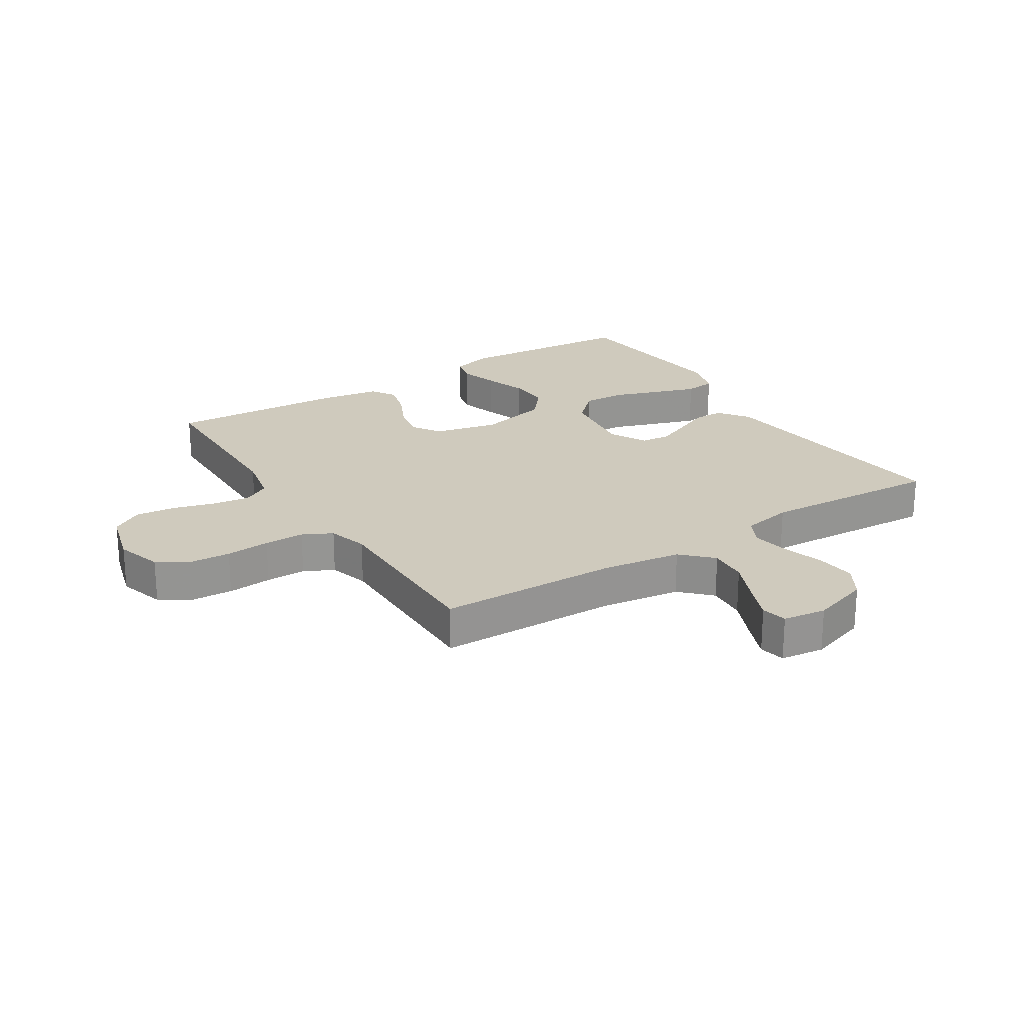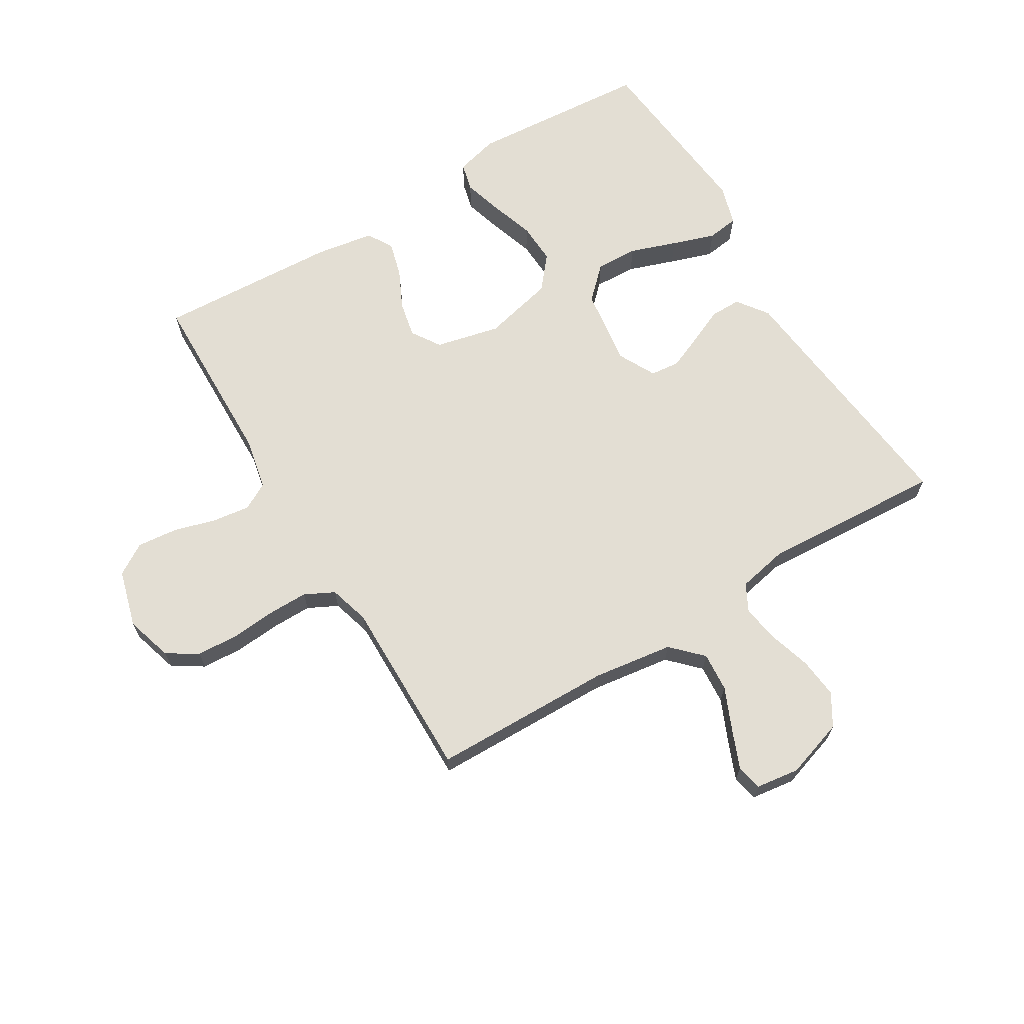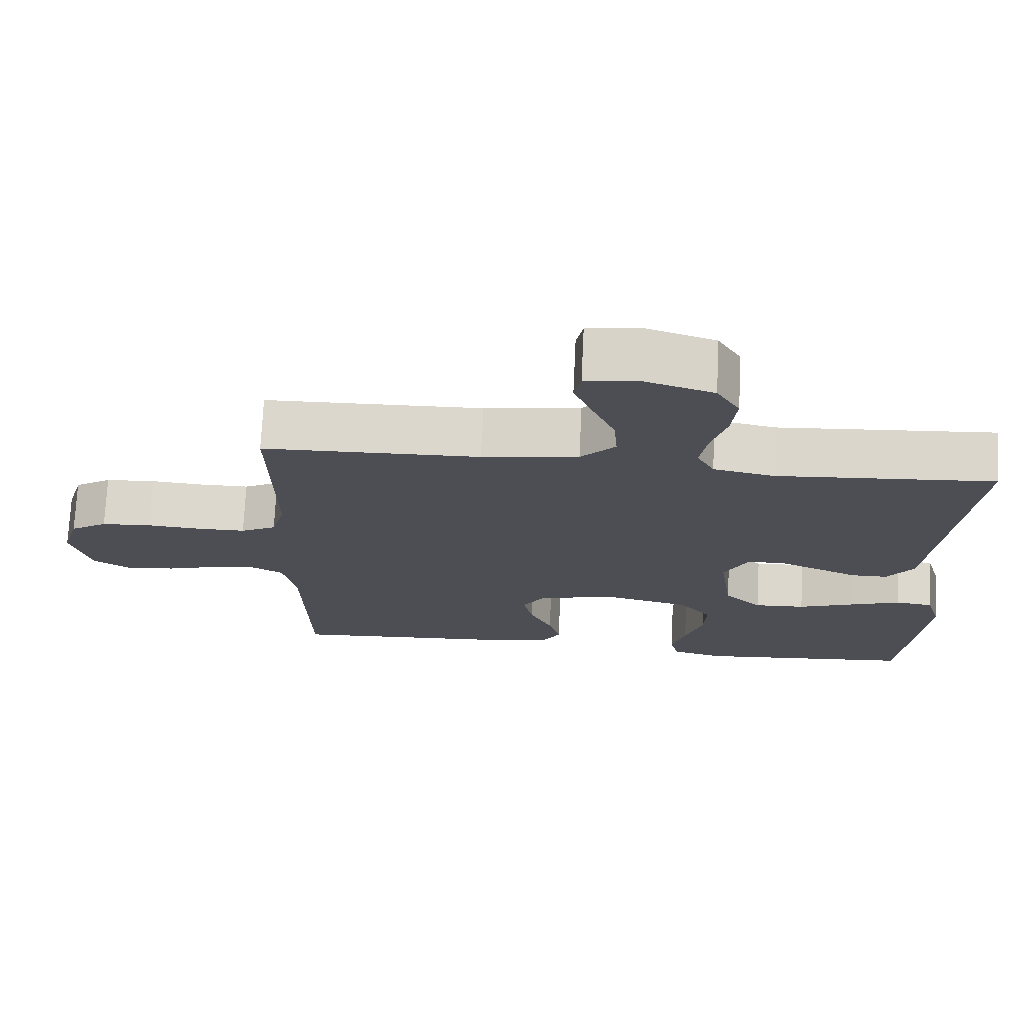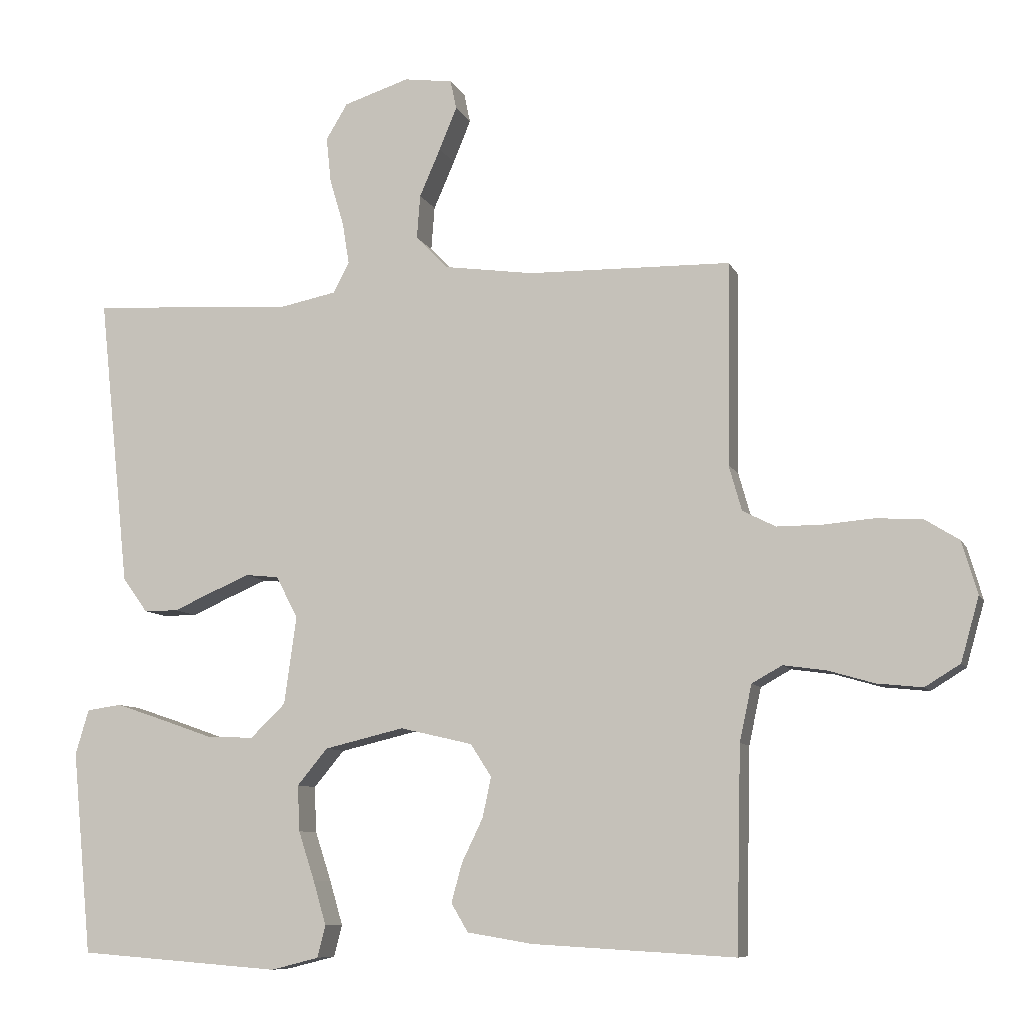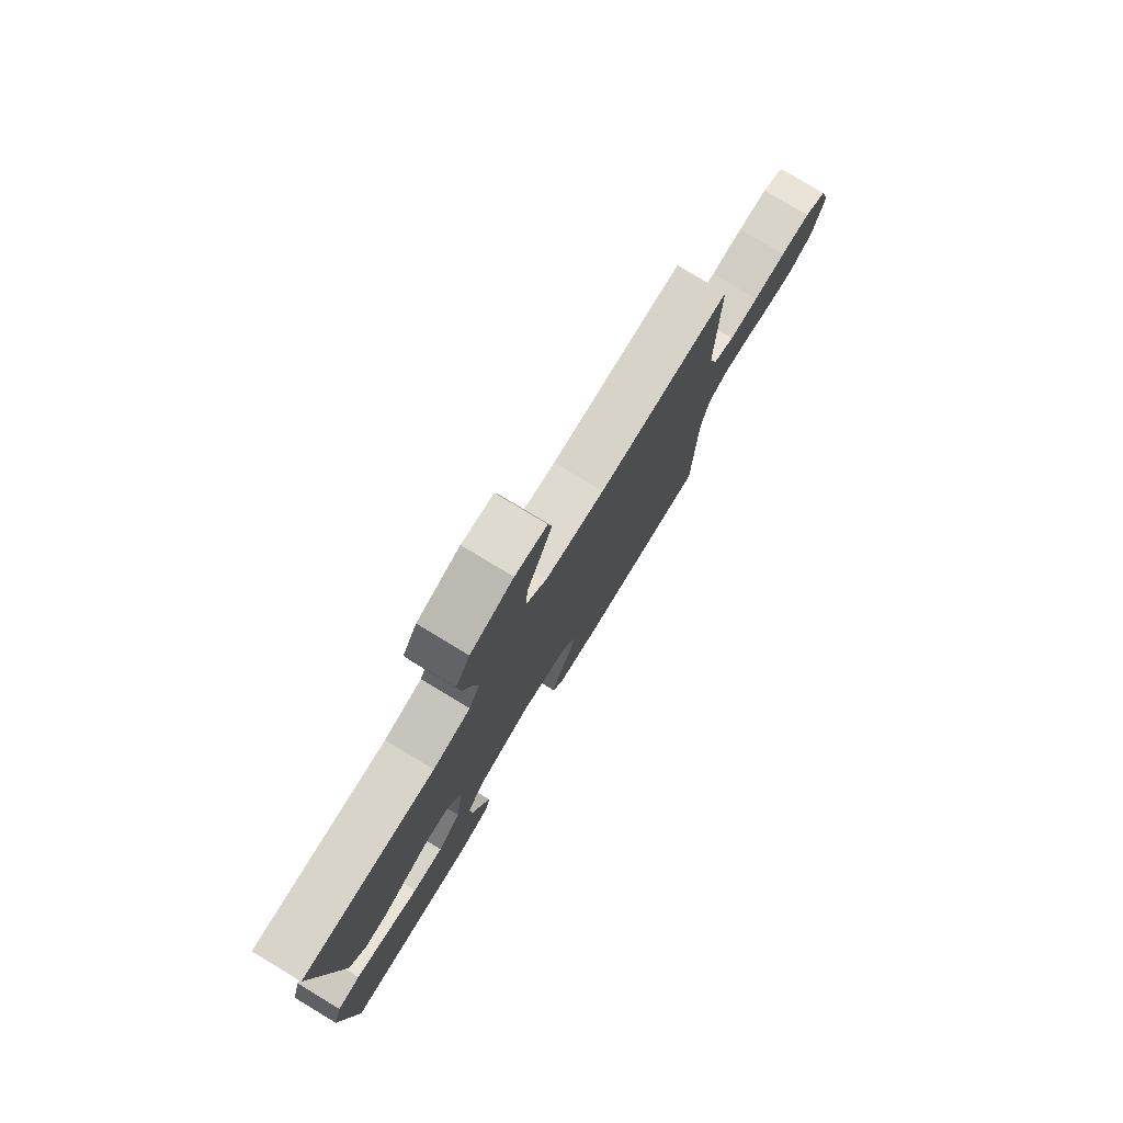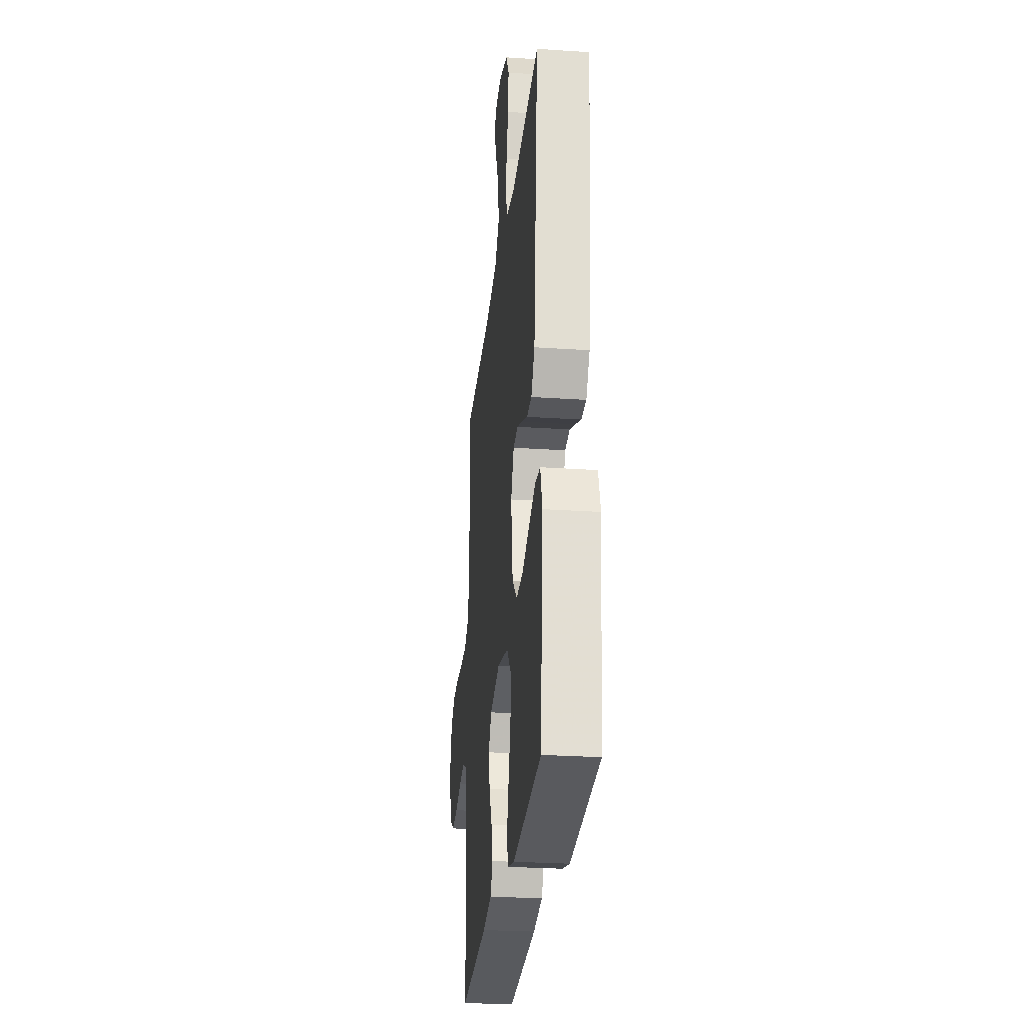
<metadata>
{"format":"obj","ext":"obj","renderer":"f3d","projection":"perspective","resolution":1024,"background":"white","views":[{"elev":23.1,"azim":-32.6,"up":"+Y"},{"elev":67.2,"azim":-31.3,"up":"+Y"},{"elev":72.6,"azim":2.7,"up":"+Z"},{"elev":-8.6,"azim":-163.5,"up":"+Z"},{"elev":78.5,"azim":121.1,"up":"+Z"},{"elev":-27.3,"azim":84.1,"up":"+Z"}]}
</metadata>
<code>
v 0.5 0.07 -0.5
v 0.2 0.07 -0.523
v 0.129 0.07 -0.505
v 0.117 0.07 -0.458
v 0.136 0.07 -0.393
v 0.16 0.07 -0.32
v 0.163 0.07 -0.252
v 0.118 0.07 -0.198
v 0 0.07 -0.17
v -0.107 0.07 -0.195
v -0.138 0.07 -0.243
v -0.125 0.07 -0.303
v -0.094 0.07 -0.367
v -0.078 0.07 -0.425
v -0.103 0.07 -0.467
v -0.2 0.07 -0.483
v -0.5 0.07 -0.5
v -0.507 0.07 -0.2
v -0.525 0.07 -0.116
v -0.57 0.07 -0.091
v -0.633 0.07 -0.1
v -0.702 0.07 -0.12
v -0.769 0.07 -0.127
v -0.821 0.07 -0.095
v -0.848 0.07 0
v -0.825 0.07 0.078
v -0.774 0.07 0.11
v -0.705 0.07 0.114
v -0.631 0.07 0.108
v -0.564 0.07 0.108
v -0.515 0.07 0.133
v -0.496 0.07 0.2
v -0.5 0.07 0.5
v -0.2 0.07 0.506
v -0.067 0.07 0.525
v -0.019 0.07 0.574
v -0.024 0.07 0.639
v -0.055 0.07 0.71
v -0.081 0.07 0.773
v -0.072 0.07 0.816
v 0 0.07 0.826
v 0.097 0.07 0.795
v 0.129 0.07 0.742
v 0.122 0.07 0.675
v 0.101 0.07 0.605
v 0.091 0.07 0.543
v 0.115 0.07 0.498
v 0.2 0.07 0.481
v 0.5 0.07 0.5
v 0.468 0.07 0.2
v 0.454 0.07 0.068
v 0.417 0.07 0.017
v 0.366 0.07 0.017
v 0.307 0.07 0.043
v 0.25 0.07 0.067
v 0.201 0.07 0.062
v 0.169 0.07 0
v 0.187 0.07 -0.13
v 0.239 0.07 -0.18
v 0.309 0.07 -0.177
v 0.386 0.07 -0.15
v 0.457 0.07 -0.126
v 0.509 0.07 -0.133
v 0.529 0.07 -0.2
v 0.5 0 -0.5
v 0.2 0 -0.523
v 0.129 0 -0.505
v 0.117 0 -0.458
v 0.136 0 -0.393
v 0.16 0 -0.32
v 0.163 0 -0.252
v 0.118 0 -0.198
v 0 0 -0.17
v -0.107 0 -0.195
v -0.138 0 -0.243
v -0.125 0 -0.303
v -0.094 0 -0.367
v -0.078 0 -0.425
v -0.103 0 -0.467
v -0.2 0 -0.483
v -0.5 0 -0.5
v -0.507 0 -0.2
v -0.525 0 -0.116
v -0.57 0 -0.091
v -0.633 0 -0.1
v -0.702 0 -0.12
v -0.769 0 -0.127
v -0.821 0 -0.095
v -0.848 0 0
v -0.825 0 0.078
v -0.774 0 0.11
v -0.705 0 0.114
v -0.631 0 0.108
v -0.564 0 0.108
v -0.515 0 0.133
v -0.496 0 0.2
v -0.5 0 0.5
v -0.2 0 0.506
v -0.067 0 0.525
v -0.019 0 0.574
v -0.024 0 0.639
v -0.055 0 0.71
v -0.081 0 0.773
v -0.072 0 0.816
v 0 0 0.826
v 0.097 0 0.795
v 0.129 0 0.742
v 0.122 0 0.675
v 0.101 0 0.605
v 0.091 0 0.543
v 0.115 0 0.498
v 0.2 0 0.481
v 0.5 0 0.5
v 0.468 0 0.2
v 0.454 0 0.068
v 0.417 0 0.017
v 0.366 0 0.017
v 0.307 0 0.043
v 0.25 0 0.067
v 0.201 0 0.062
v 0.169 0 0
v 0.187 0 -0.13
v 0.239 0 -0.18
v 0.309 0 -0.177
v 0.386 0 -0.15
v 0.457 0 -0.126
v 0.509 0 -0.133
v 0.529 0 -0.2
f 60 61 62 63
f 60 63 64 1
f 51 52 53 54
f 50 51 54 55
f 48 49 50 55
f 47 48 55 56
f 42 43 44 45
f 42 45 46
f 41 42 46
f 40 41 46
f 37 38 39 40
f 37 40 46 47
f 32 33 34
f 31 32 34 35
f 26 27 28 29
f 26 29 30
f 25 26 30
f 24 25 30
f 21 22 23 24
f 20 21 24 30
f 19 20 30 31
f 15 16 17 18
f 12 13 14 15
f 11 12 15 18
f 10 11 18 19
f 3 4 5 6
f 1 2 3 6
f 59 60 1 6
f 58 59 6 7
f 57 58 7 8
f 37 47 56 57
f 36 37 57 8
f 35 36 8 9
f 19 31 35
f 9 10 19 35
f 127 126 125 124
f 65 128 127 124
f 118 117 116 115
f 119 118 115 114
f 119 114 113 112
f 120 119 112 111
f 109 108 107 106
f 110 109 106
f 110 106 105
f 110 105 104
f 104 103 102 101
f 111 110 104 101
f 98 97 96
f 99 98 96 95
f 93 92 91 90
f 94 93 90
f 94 90 89
f 94 89 88
f 88 87 86 85
f 94 88 85 84
f 95 94 84 83
f 82 81 80 79
f 79 78 77 76
f 82 79 76 75
f 83 82 75 74
f 70 69 68 67
f 70 67 66 65
f 70 65 124 123
f 71 70 123 122
f 72 71 122 121
f 121 120 111 101
f 72 121 101 100
f 73 72 100 99
f 99 95 83
f 99 83 74 73
f 1 65 66 2
f 2 66 67 3
f 3 67 68 4
f 4 68 69 5
f 5 69 70 6
f 6 70 71 7
f 7 71 72 8
f 8 72 73 9
f 9 73 74 10
f 10 74 75 11
f 11 75 76 12
f 12 76 77 13
f 13 77 78 14
f 14 78 79 15
f 15 79 80 16
f 16 80 81 17
f 17 81 82 18
f 18 82 83 19
f 19 83 84 20
f 20 84 85 21
f 21 85 86 22
f 22 86 87 23
f 23 87 88 24
f 24 88 89 25
f 25 89 90 26
f 26 90 91 27
f 27 91 92 28
f 28 92 93 29
f 29 93 94 30
f 30 94 95 31
f 31 95 96 32
f 32 96 97 33
f 33 97 98 34
f 34 98 99 35
f 35 99 100 36
f 36 100 101 37
f 37 101 102 38
f 38 102 103 39
f 39 103 104 40
f 40 104 105 41
f 41 105 106 42
f 42 106 107 43
f 43 107 108 44
f 44 108 109 45
f 45 109 110 46
f 46 110 111 47
f 47 111 112 48
f 48 112 113 49
f 49 113 114 50
f 50 114 115 51
f 51 115 116 52
f 52 116 117 53
f 53 117 118 54
f 54 118 119 55
f 55 119 120 56
f 56 120 121 57
f 57 121 122 58
f 58 122 123 59
f 59 123 124 60
f 60 124 125 61
f 61 125 126 62
f 62 126 127 63
f 63 127 128 64
f 64 128 65 1

</code>
